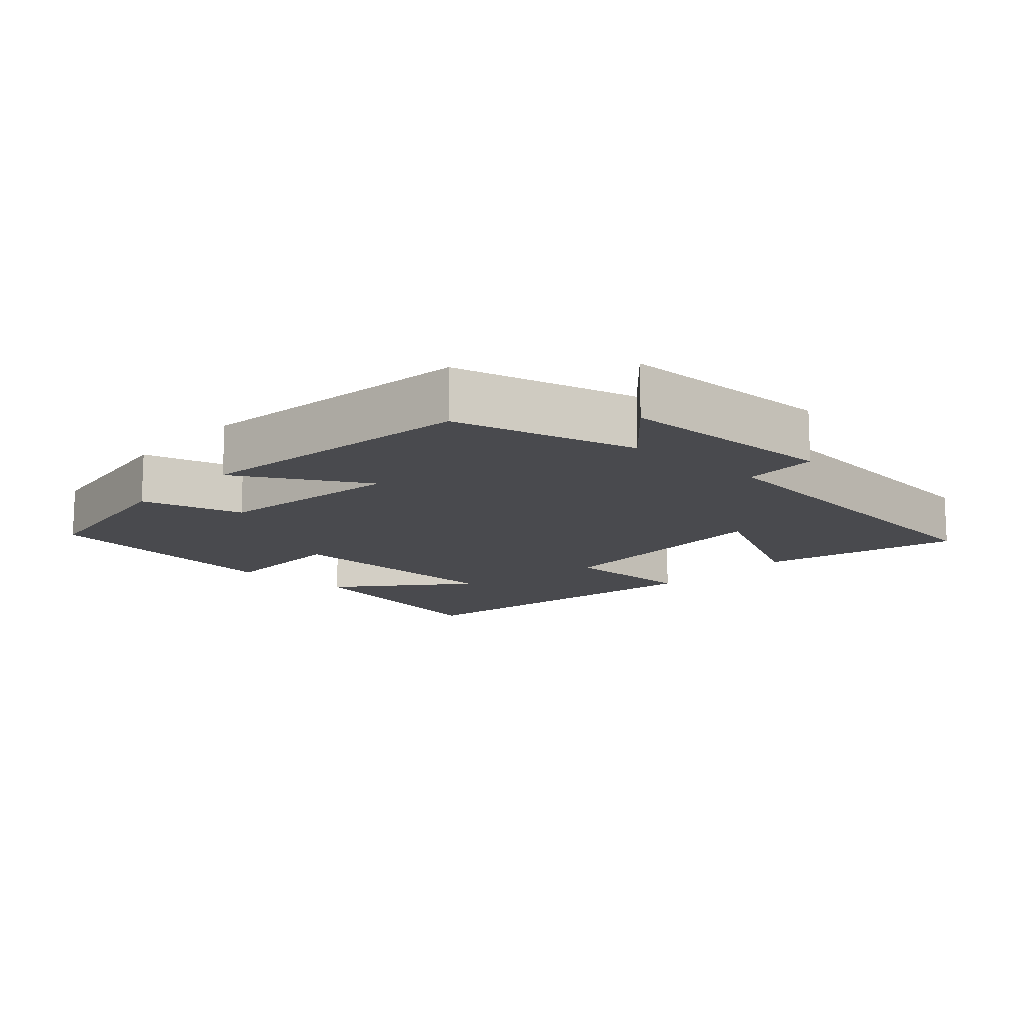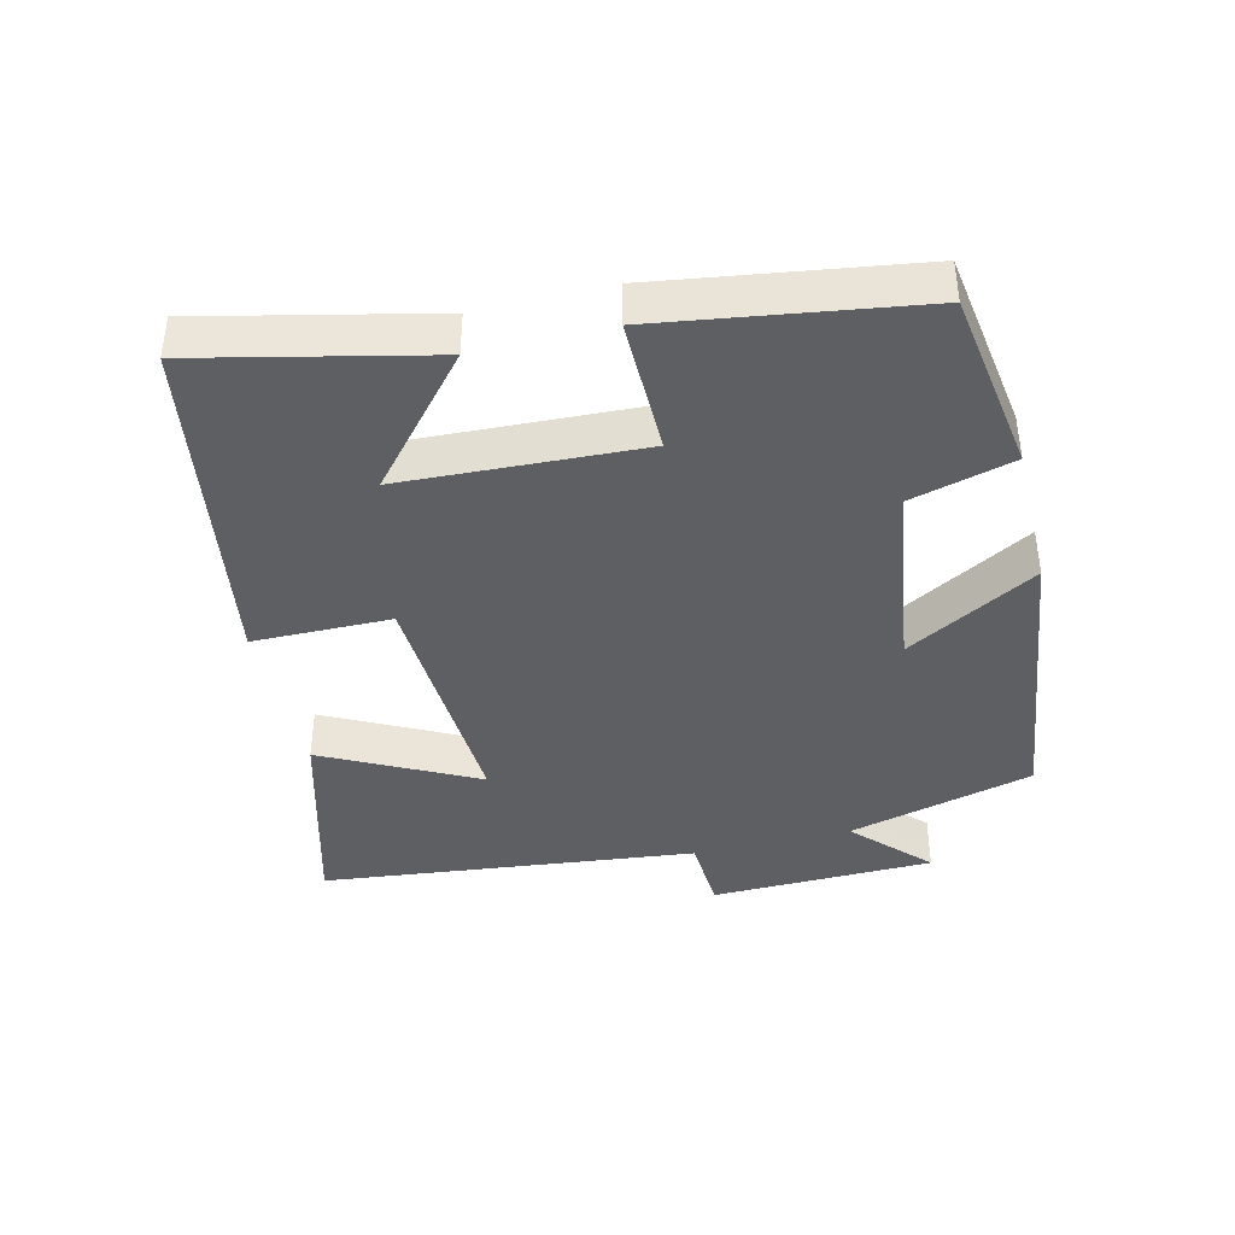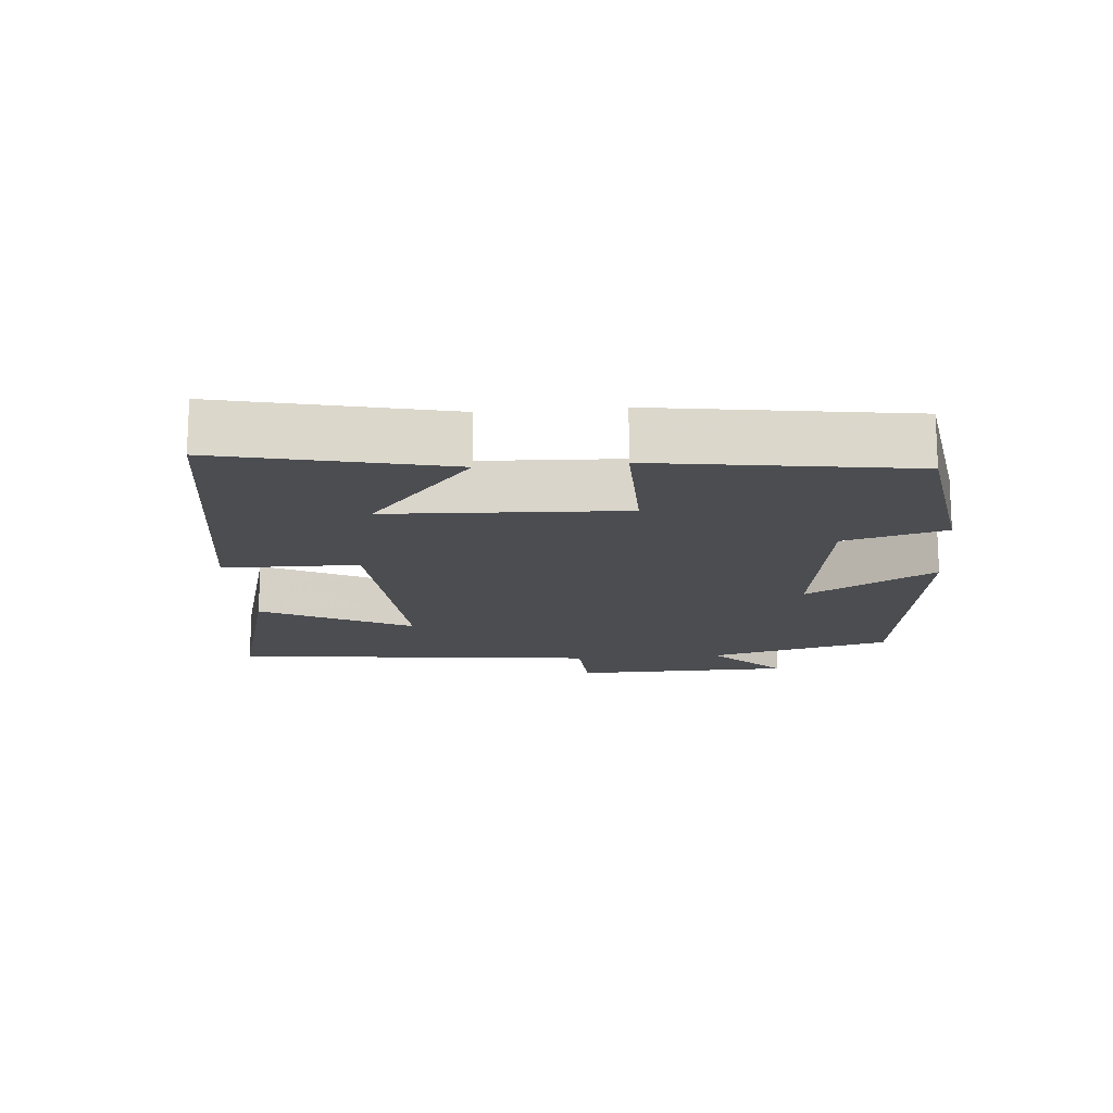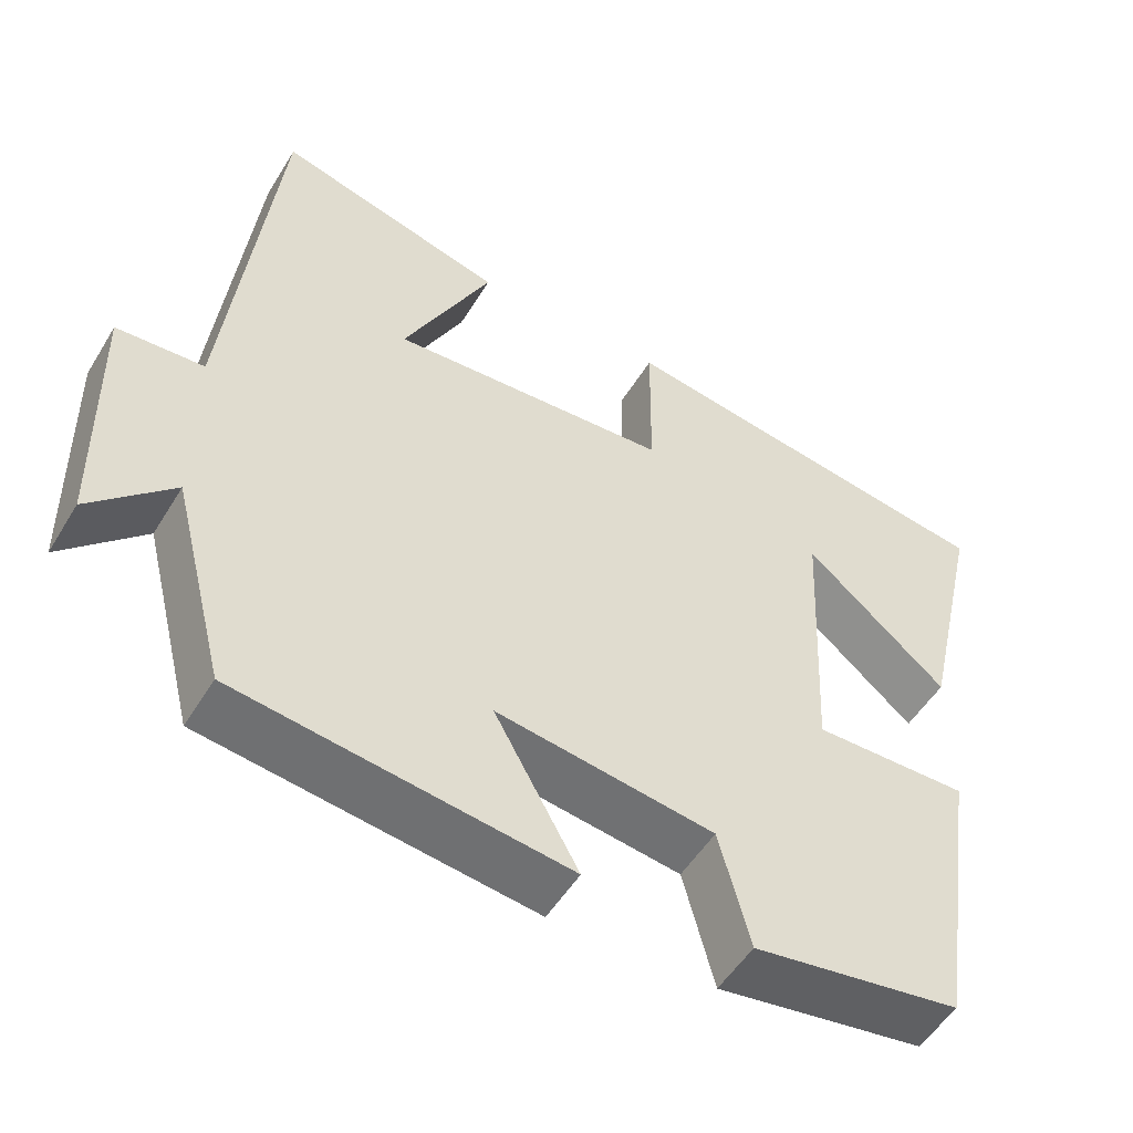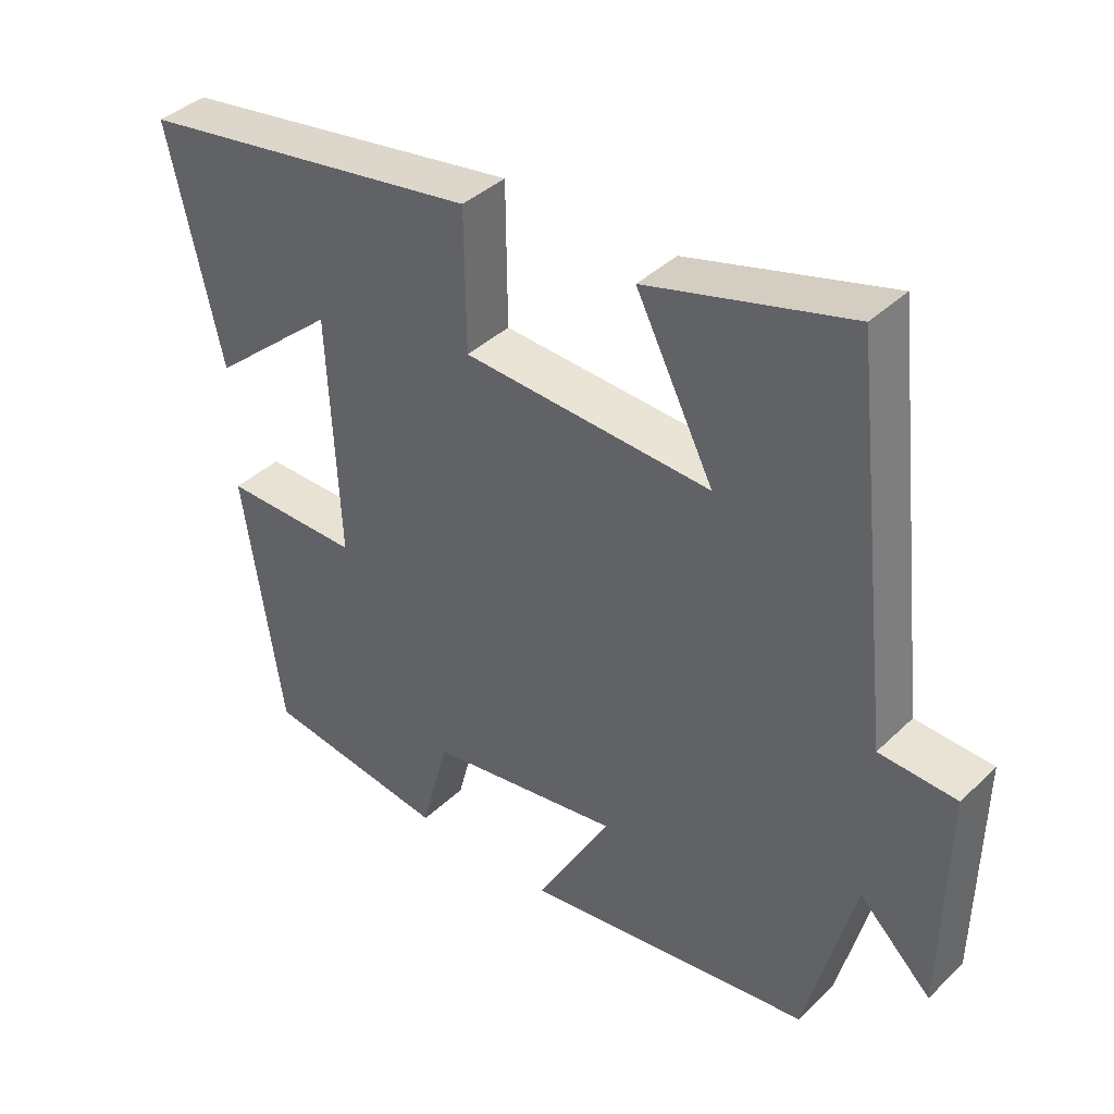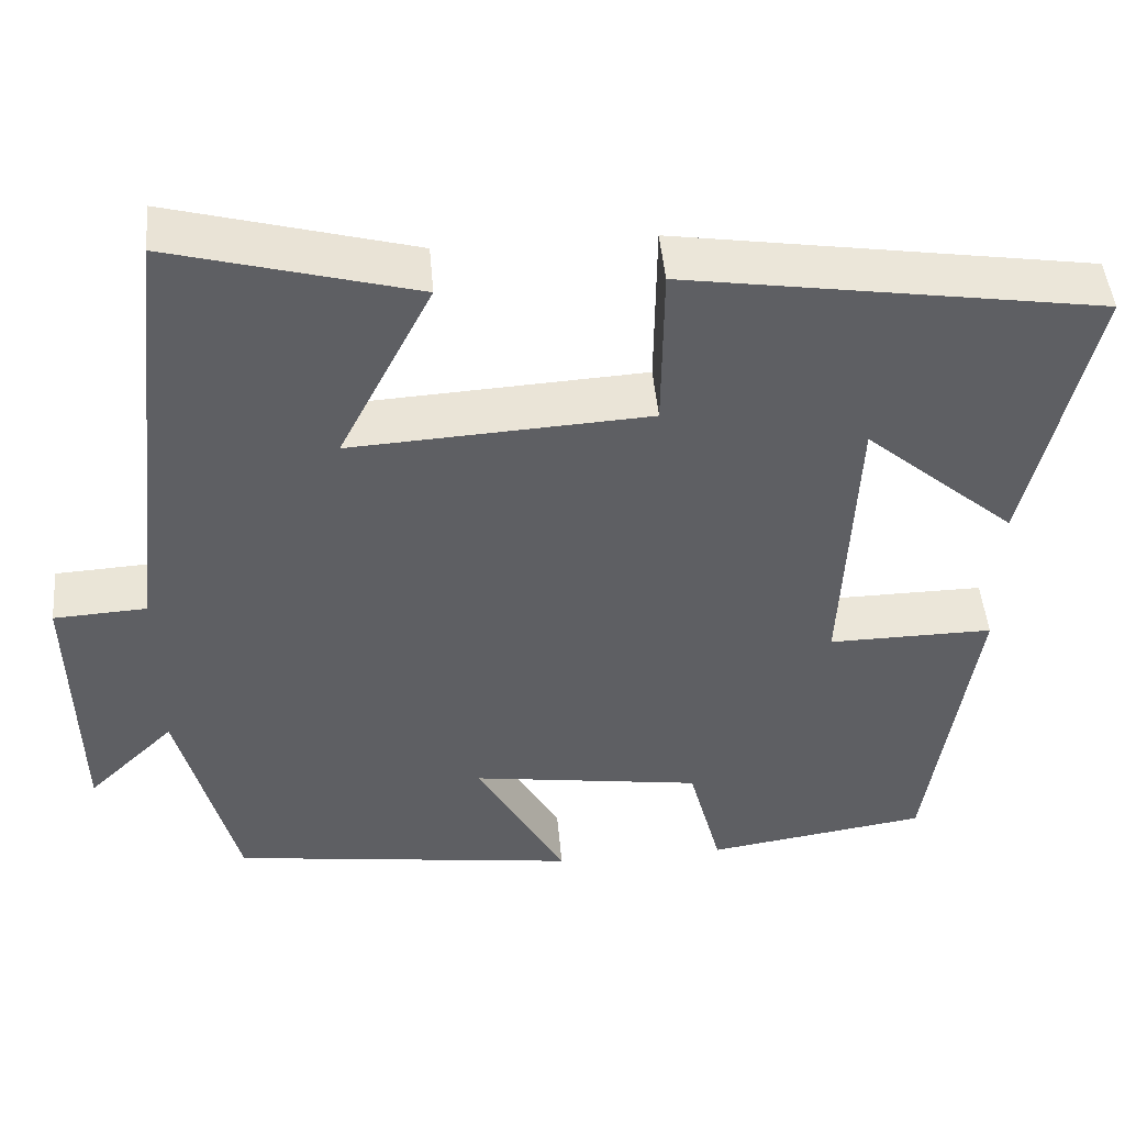
<metadata>
{"format":"obj","ext":"obj","renderer":"f3d","projection":"perspective","resolution":1024,"background":"white","views":[{"elev":-13.4,"azim":-132.3,"up":"+Y"},{"elev":-41.1,"azim":103.7,"up":"+Y"},{"elev":-16.0,"azim":95.0,"up":"+Y"},{"elev":-51.9,"azim":-30.6,"up":"+Z"},{"elev":39.3,"azim":-139.7,"up":"+Z"},{"elev":47.2,"azim":-5.0,"up":"+Z"}]}
</metadata>
<code>
v -0.432 0.07 -0.445
v -0.5 0.07 -0.18
v -0.603 0.07 -0.28
v -0.609 0.07 0.038
v -0.5 0.07 0.044
v -0.44 0.07 0.578
v -0.154 0.07 0.5
v -0.264 0.07 0.283
v 0.086 0.07 0.303
v 0.088 0.07 0.5
v 0.575 0.07 0.424
v 0.5 0.07 0.095
v 0.322 0.07 0.247
v 0.306 0.07 -0.095
v 0.5 0.07 -0.093
v 0.445 0.07 -0.461
v 0.185 0.07 -0.5
v 0.146 0.07 -0.353
v -0.126 0.07 -0.313
v -0.021 0.07 -0.5
v -0.432 0 -0.445
v -0.5 0 -0.18
v -0.603 0 -0.28
v -0.609 0 0.038
v -0.5 0 0.044
v -0.44 0 0.578
v -0.154 0 0.5
v -0.264 0 0.283
v 0.086 0 0.303
v 0.088 0 0.5
v 0.575 0 0.424
v 0.5 0 0.095
v 0.322 0 0.247
v 0.306 0 -0.095
v 0.5 0 -0.093
v 0.445 0 -0.461
v 0.185 0 -0.5
v 0.146 0 -0.353
v -0.126 0 -0.313
v -0.021 0 -0.5
f 19 20 1 2
f 18 19 2
f 16 17 18
f 15 16 18
f 14 15 18
f 13 14 18 2
f 10 11 12 13
f 9 10 13
f 8 9 13 2
f 7 8 2
f 6 7 2
f 5 6 2
f 2 3 4 5
f 22 21 40 39
f 22 39 38
f 38 37 36
f 38 36 35
f 38 35 34
f 22 38 34 33
f 33 32 31 30
f 33 30 29
f 22 33 29 28
f 22 28 27
f 22 27 26
f 22 26 25
f 25 24 23 22
f 1 21 22 2
f 2 22 23 3
f 3 23 24 4
f 4 24 25 5
f 5 25 26 6
f 6 26 27 7
f 7 27 28 8
f 8 28 29 9
f 9 29 30 10
f 10 30 31 11
f 11 31 32 12
f 12 32 33 13
f 13 33 34 14
f 14 34 35 15
f 15 35 36 16
f 16 36 37 17
f 17 37 38 18
f 18 38 39 19
f 19 39 40 20
f 20 40 21 1

</code>
